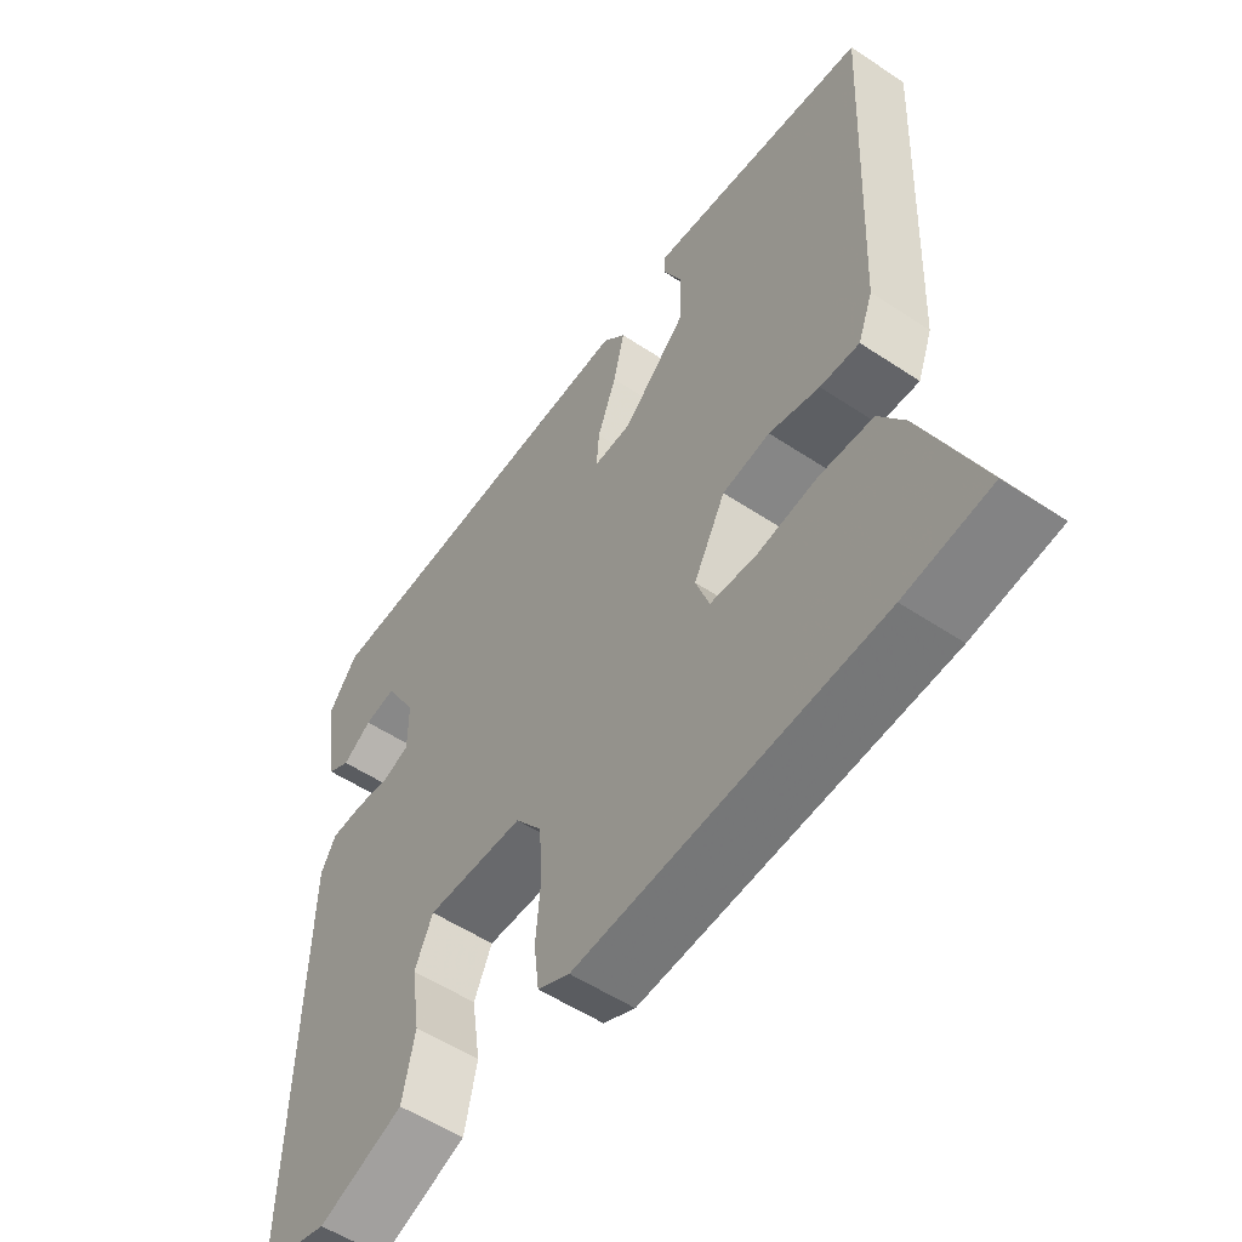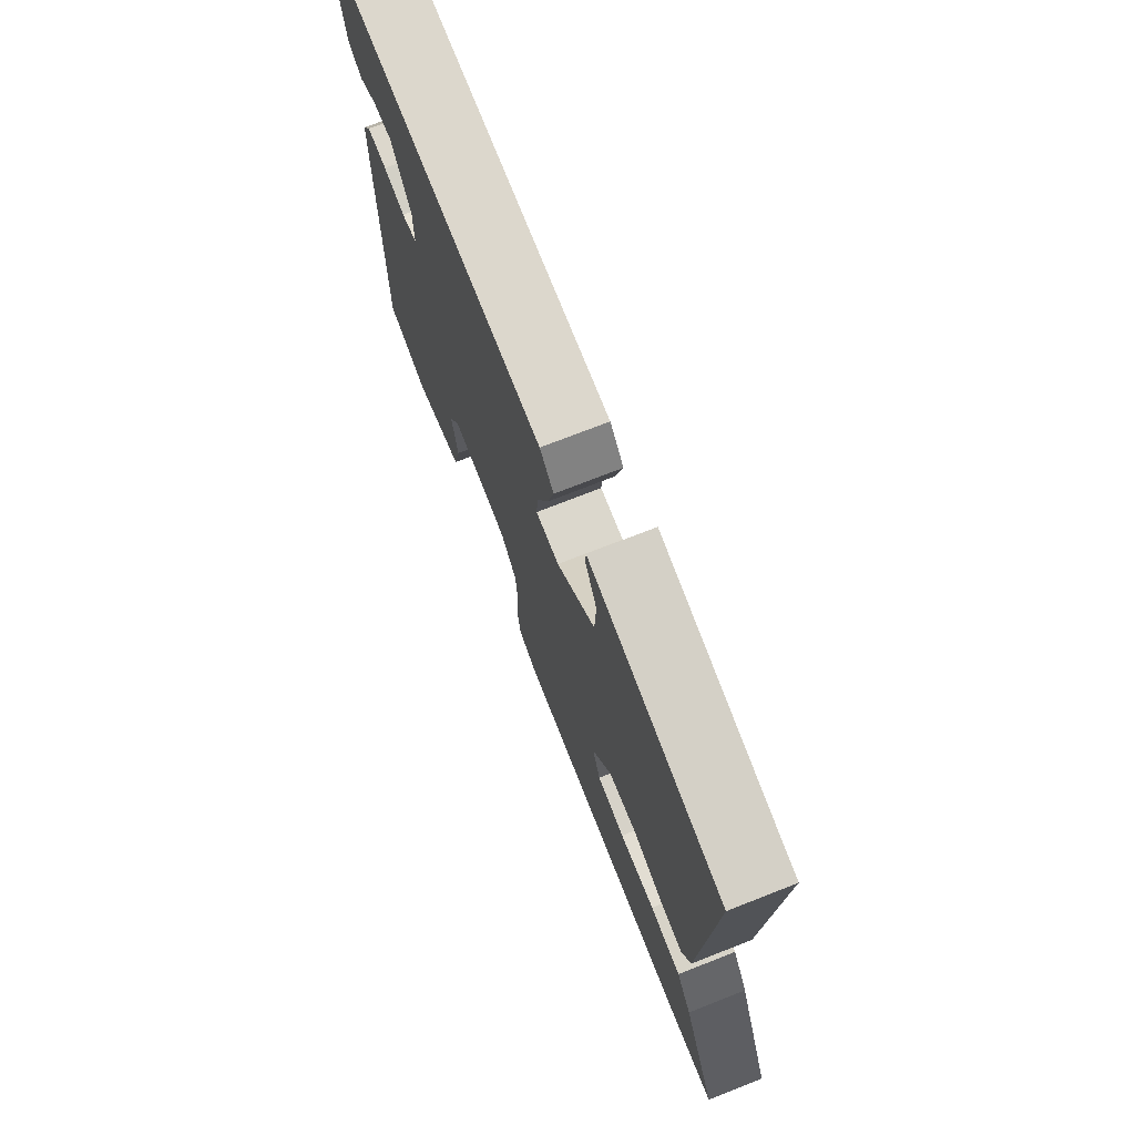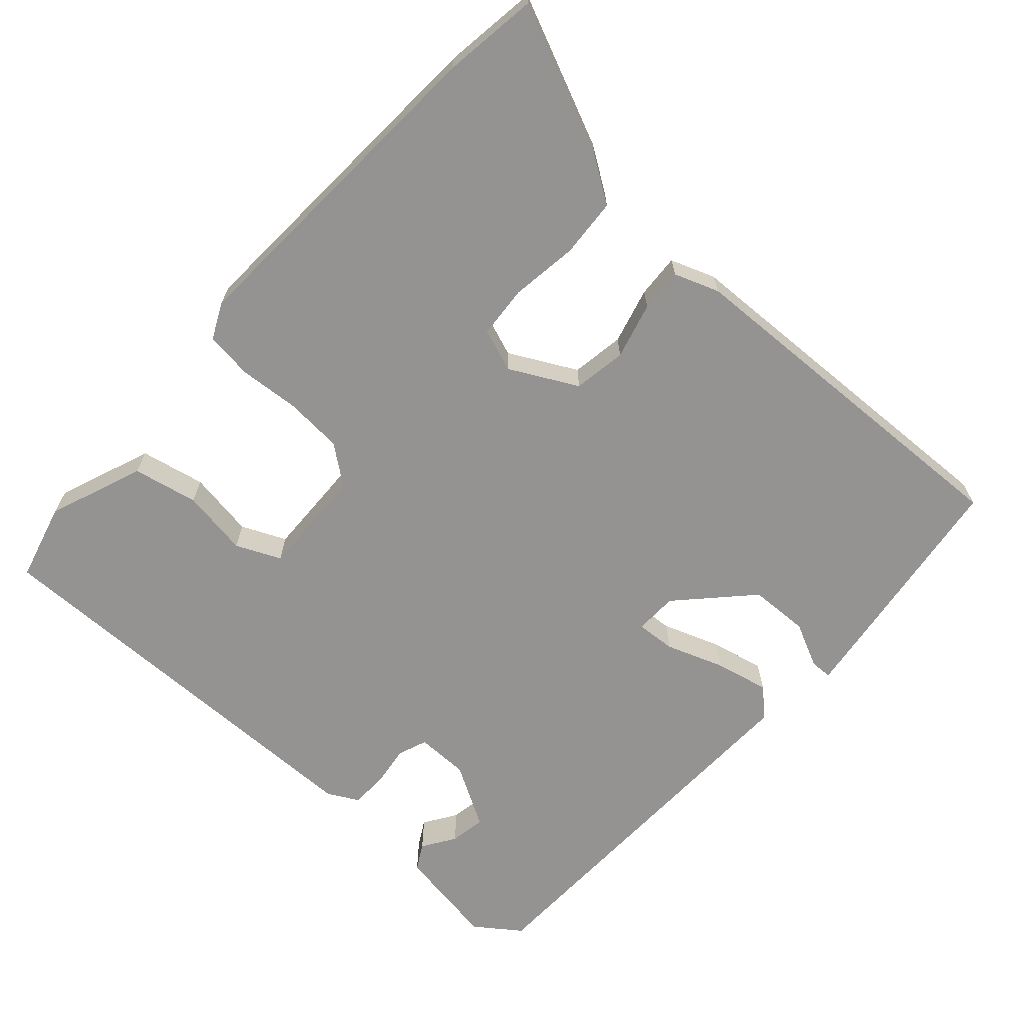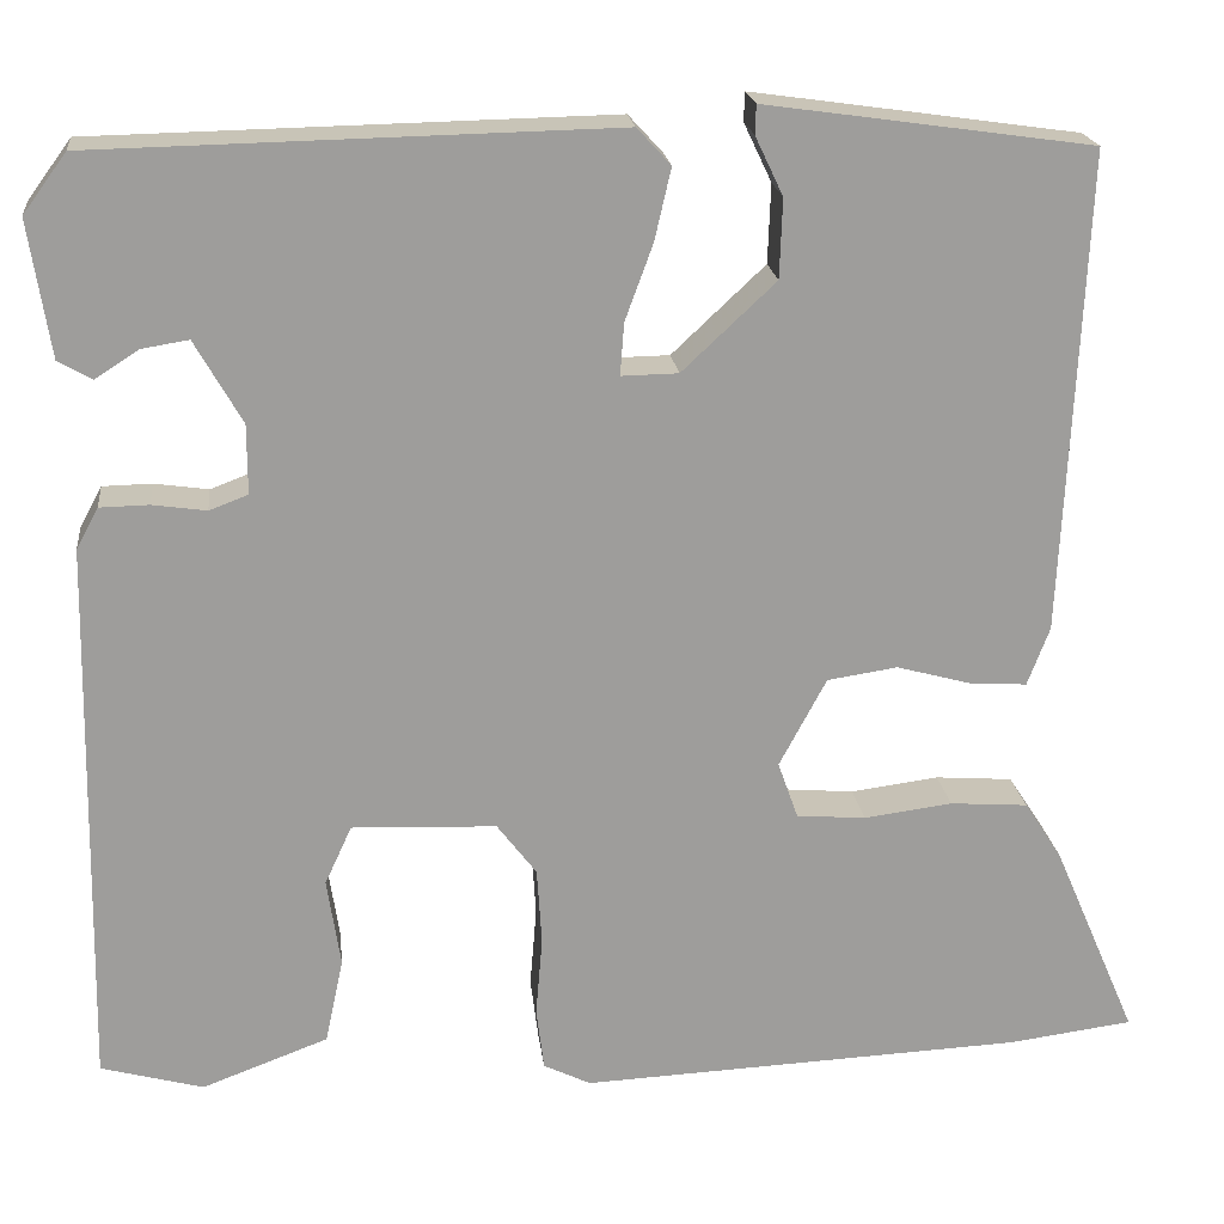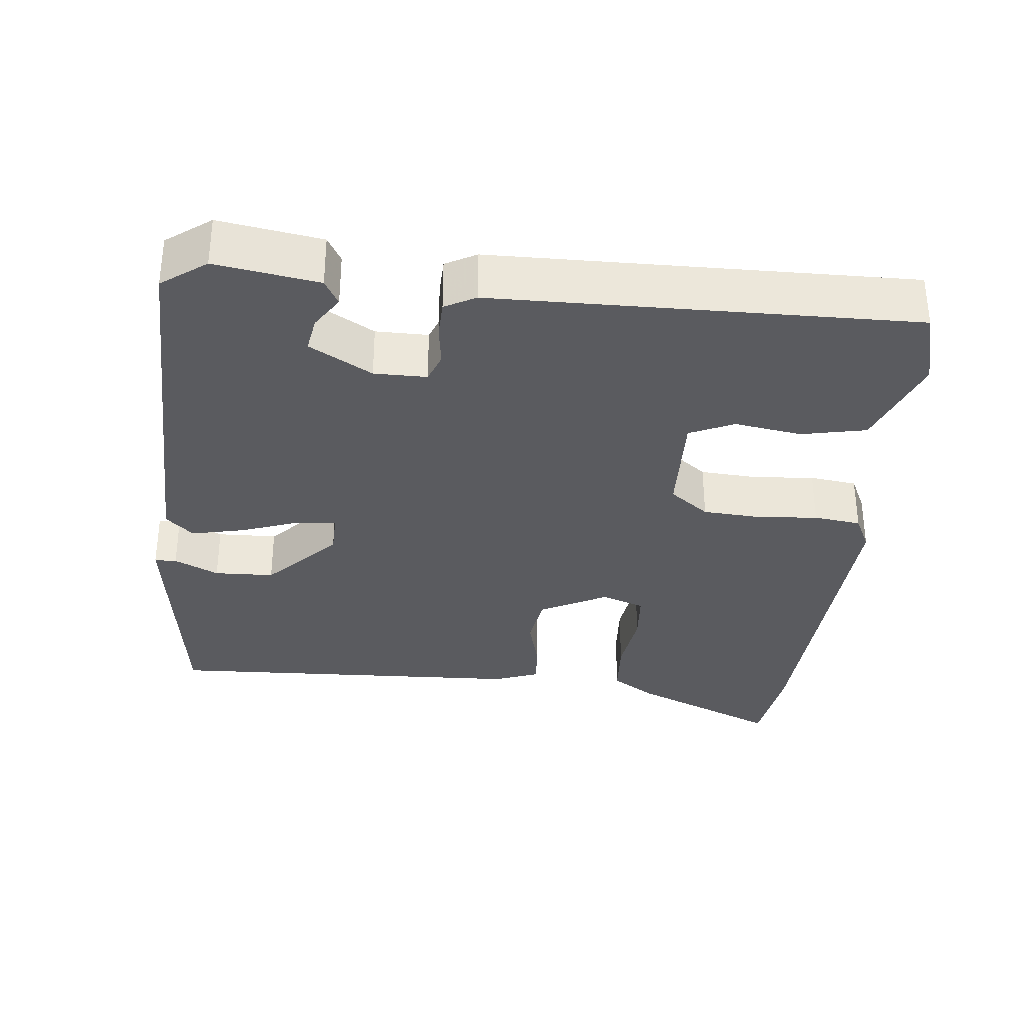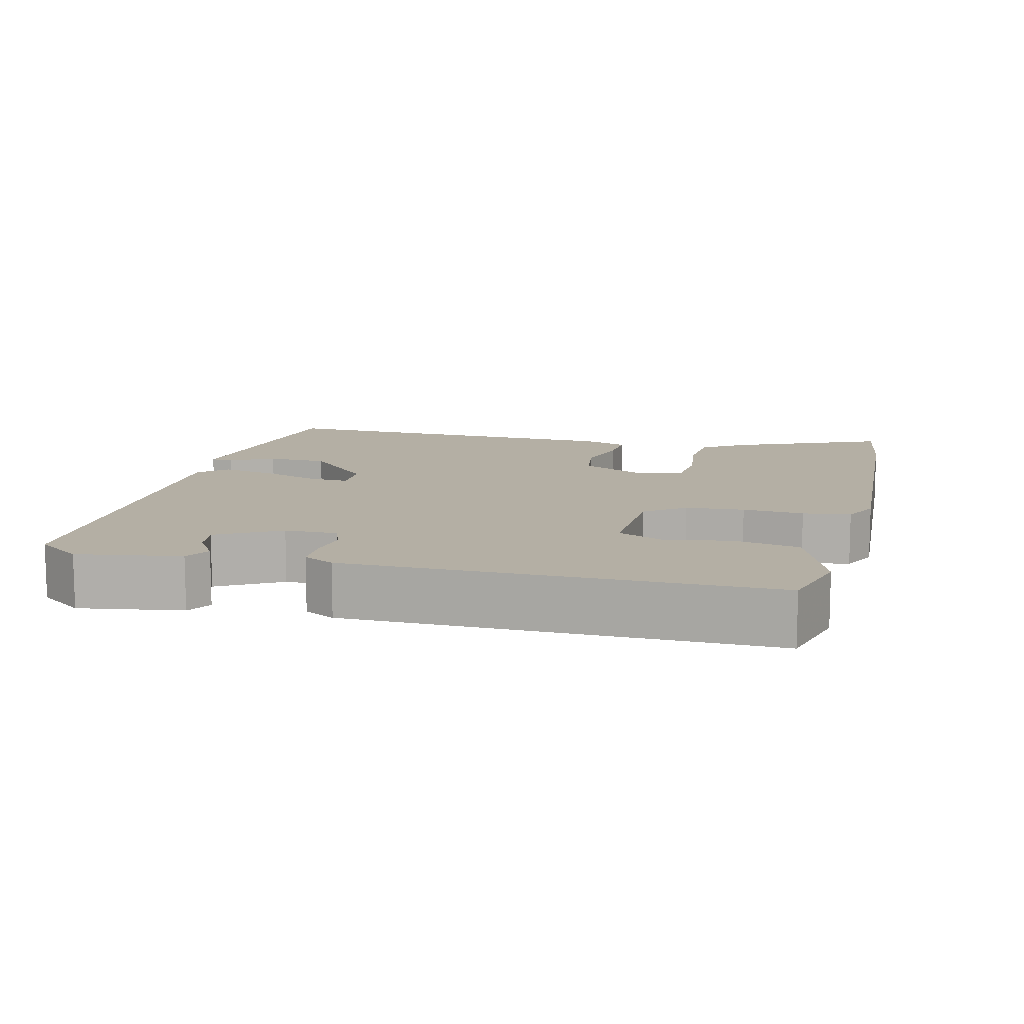
<metadata>
{"format":"obj","ext":"obj","renderer":"f3d","projection":"perspective","resolution":1024,"background":"white","views":[{"elev":-54.7,"azim":-125.1,"up":"+Z"},{"elev":73.9,"azim":-111.4,"up":"+Z"},{"elev":-66.8,"azim":-132.4,"up":"+Y"},{"elev":19.9,"azim":173.5,"up":"+Z"},{"elev":-33.2,"azim":83.9,"up":"+Y"},{"elev":11.3,"azim":103.6,"up":"+Y"}]}
</metadata>
<code>
v -0.497 0.07 0.473
v -0.25 0.07 0.508
v -0.157 0.07 0.521
v -0.156 0.07 0.491
v -0.185 0.07 0.43
v -0.182 0.07 0.348
v -0.085 0.07 0.257
v -0.026 0.07 0.256
v -0.03 0.07 0.31
v -0.059 0.07 0.389
v -0.076 0.07 0.463
v -0.041 0.07 0.501
v 0.496 0.07 0.49
v 0.541 0.07 0.429
v 0.519 0.07 0.288
v 0.484 0.07 0.268
v 0.439 0.07 0.297
v 0.39 0.07 0.305
v 0.341 0.07 0.219
v 0.341 0.07 0.147
v 0.381 0.07 0.132
v 0.437 0.07 0.14
v 0.488 0.07 0.139
v 0.511 0.07 0.097
v 0.522 0.07 -0.477
v 0.416 0.07 -0.506
v 0.285 0.07 -0.457
v 0.266 0.07 -0.368
v 0.28 0.07 -0.276
v 0.252 0.07 -0.215
v 0.102 0.07 -0.221
v 0.061 0.07 -0.275
v 0.056 0.07 -0.355
v 0.063 0.07 -0.438
v 0.055 0.07 -0.503
v 0.006 0.07 -0.527
v -0.455 0.07 -0.506
v -0.585 0.07 -0.489
v -0.497 0.07 -0.285
v -0.458 0.07 -0.225
v -0.377 0.07 -0.219
v -0.285 0.07 -0.231
v -0.213 0.07 -0.225
v -0.192 0.07 -0.166
v -0.241 0.07 -0.074
v -0.314 0.07 -0.063
v -0.391 0.07 -0.084
v -0.451 0.07 -0.088
v -0.474 0.07 -0.027
v -0.497 0 0.473
v -0.25 0 0.508
v -0.157 0 0.521
v -0.156 0 0.491
v -0.185 0 0.43
v -0.182 0 0.348
v -0.085 0 0.257
v -0.026 0 0.256
v -0.03 0 0.31
v -0.059 0 0.389
v -0.076 0 0.463
v -0.041 0 0.501
v 0.496 0 0.49
v 0.541 0 0.429
v 0.519 0 0.288
v 0.484 0 0.268
v 0.439 0 0.297
v 0.39 0 0.305
v 0.341 0 0.219
v 0.341 0 0.147
v 0.381 0 0.132
v 0.437 0 0.14
v 0.488 0 0.139
v 0.511 0 0.097
v 0.522 0 -0.477
v 0.416 0 -0.506
v 0.285 0 -0.457
v 0.266 0 -0.368
v 0.28 0 -0.276
v 0.252 0 -0.215
v 0.102 0 -0.221
v 0.061 0 -0.275
v 0.056 0 -0.355
v 0.063 0 -0.438
v 0.055 0 -0.503
v 0.006 0 -0.527
v -0.455 0 -0.506
v -0.585 0 -0.489
v -0.497 0 -0.285
v -0.458 0 -0.225
v -0.377 0 -0.219
v -0.285 0 -0.231
v -0.213 0 -0.225
v -0.192 0 -0.166
v -0.241 0 -0.074
v -0.314 0 -0.063
v -0.391 0 -0.084
v -0.451 0 -0.088
v -0.474 0 -0.027
f 49 1 2
f 48 49 2
f 47 48 2
f 46 47 2
f 45 46 2
f 44 45 2
f 40 41 42
f 39 40 42
f 38 39 42
f 37 38 42
f 36 37 42
f 35 36 42
f 34 35 42
f 33 34 42
f 32 33 42 43
f 31 32 43 44
f 27 28 29
f 26 27 29
f 25 26 29
f 24 25 29
f 23 24 29
f 22 23 29
f 21 22 29
f 20 21 29 30
f 30 31 44
f 20 30 44
f 19 20 44
f 15 16 17
f 14 15 17
f 13 14 17
f 13 17 18
f 12 13 18
f 11 12 18
f 10 11 18
f 9 10 18
f 8 9 18 19
f 2 3 4 5
f 2 5 6
f 44 2 6
f 7 8 19 44
f 6 7 44
f 51 50 98
f 51 98 97
f 51 97 96
f 51 96 95
f 51 95 94
f 51 94 93
f 91 90 89
f 91 89 88
f 91 88 87
f 91 87 86
f 91 86 85
f 91 85 84
f 91 84 83
f 91 83 82
f 92 91 82 81
f 93 92 81 80
f 78 77 76
f 78 76 75
f 78 75 74
f 78 74 73
f 78 73 72
f 78 72 71
f 78 71 70
f 79 78 70 69
f 93 80 79
f 93 79 69
f 93 69 68
f 66 65 64
f 66 64 63
f 66 63 62
f 67 66 62
f 67 62 61
f 67 61 60
f 67 60 59
f 67 59 58
f 68 67 58 57
f 54 53 52 51
f 55 54 51
f 55 51 93
f 93 68 57 56
f 93 56 55
f 1 50 51 2
f 2 51 52 3
f 3 52 53 4
f 4 53 54 5
f 5 54 55 6
f 6 55 56 7
f 7 56 57 8
f 8 57 58 9
f 9 58 59 10
f 10 59 60 11
f 11 60 61 12
f 12 61 62 13
f 13 62 63 14
f 14 63 64 15
f 15 64 65 16
f 16 65 66 17
f 17 66 67 18
f 18 67 68 19
f 19 68 69 20
f 20 69 70 21
f 21 70 71 22
f 22 71 72 23
f 23 72 73 24
f 24 73 74 25
f 25 74 75 26
f 26 75 76 27
f 27 76 77 28
f 28 77 78 29
f 29 78 79 30
f 30 79 80 31
f 31 80 81 32
f 32 81 82 33
f 33 82 83 34
f 34 83 84 35
f 35 84 85 36
f 36 85 86 37
f 37 86 87 38
f 38 87 88 39
f 39 88 89 40
f 40 89 90 41
f 41 90 91 42
f 42 91 92 43
f 43 92 93 44
f 44 93 94 45
f 45 94 95 46
f 46 95 96 47
f 47 96 97 48
f 48 97 98 49
f 49 98 50 1

</code>
